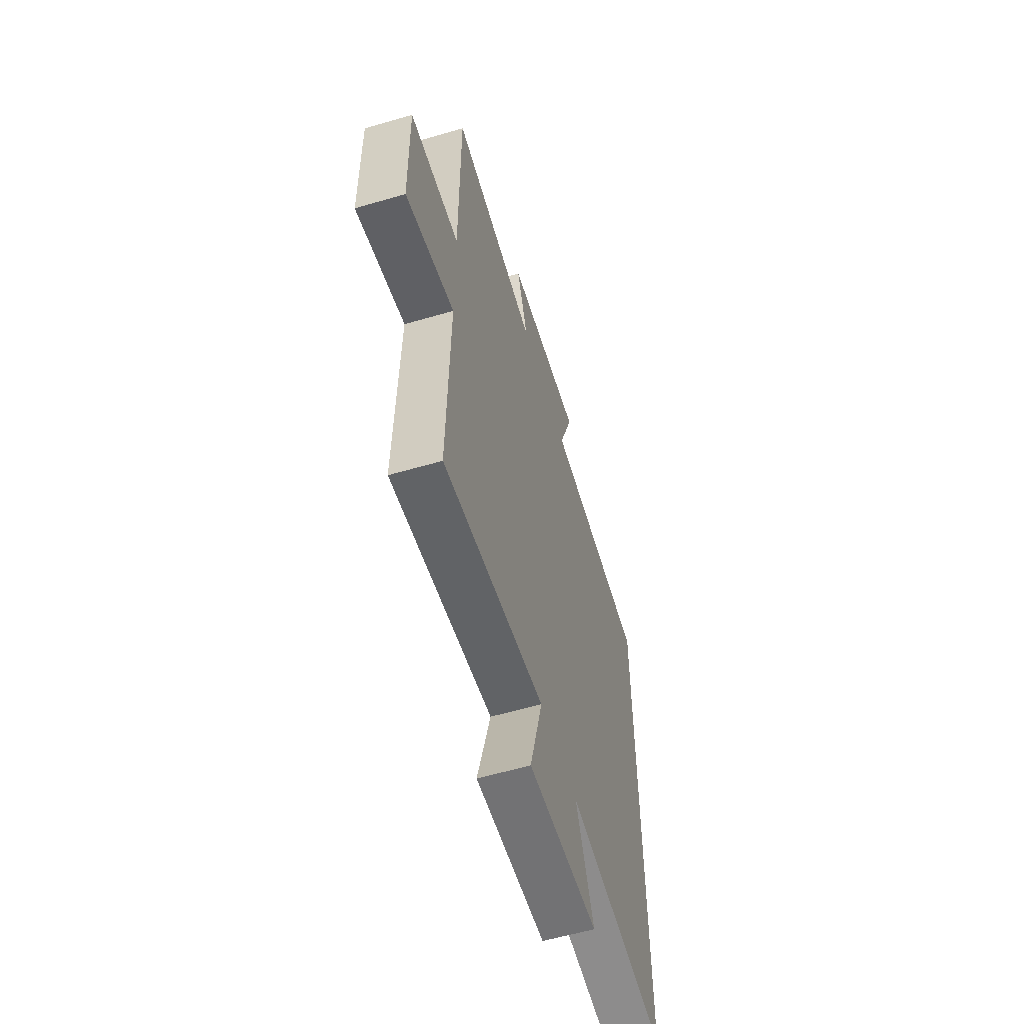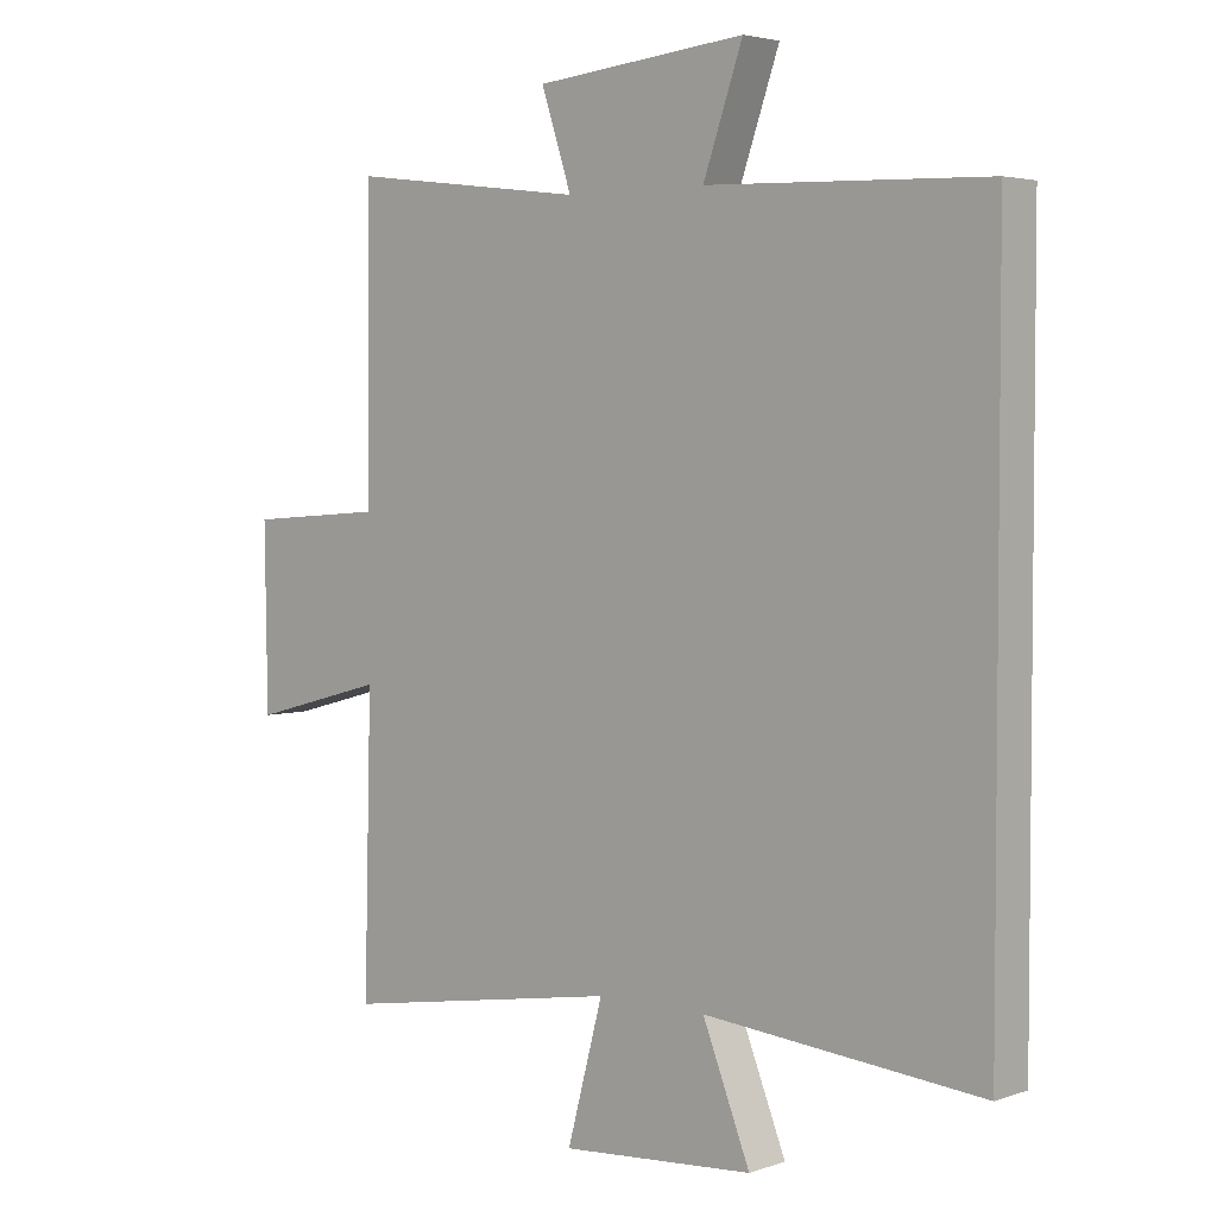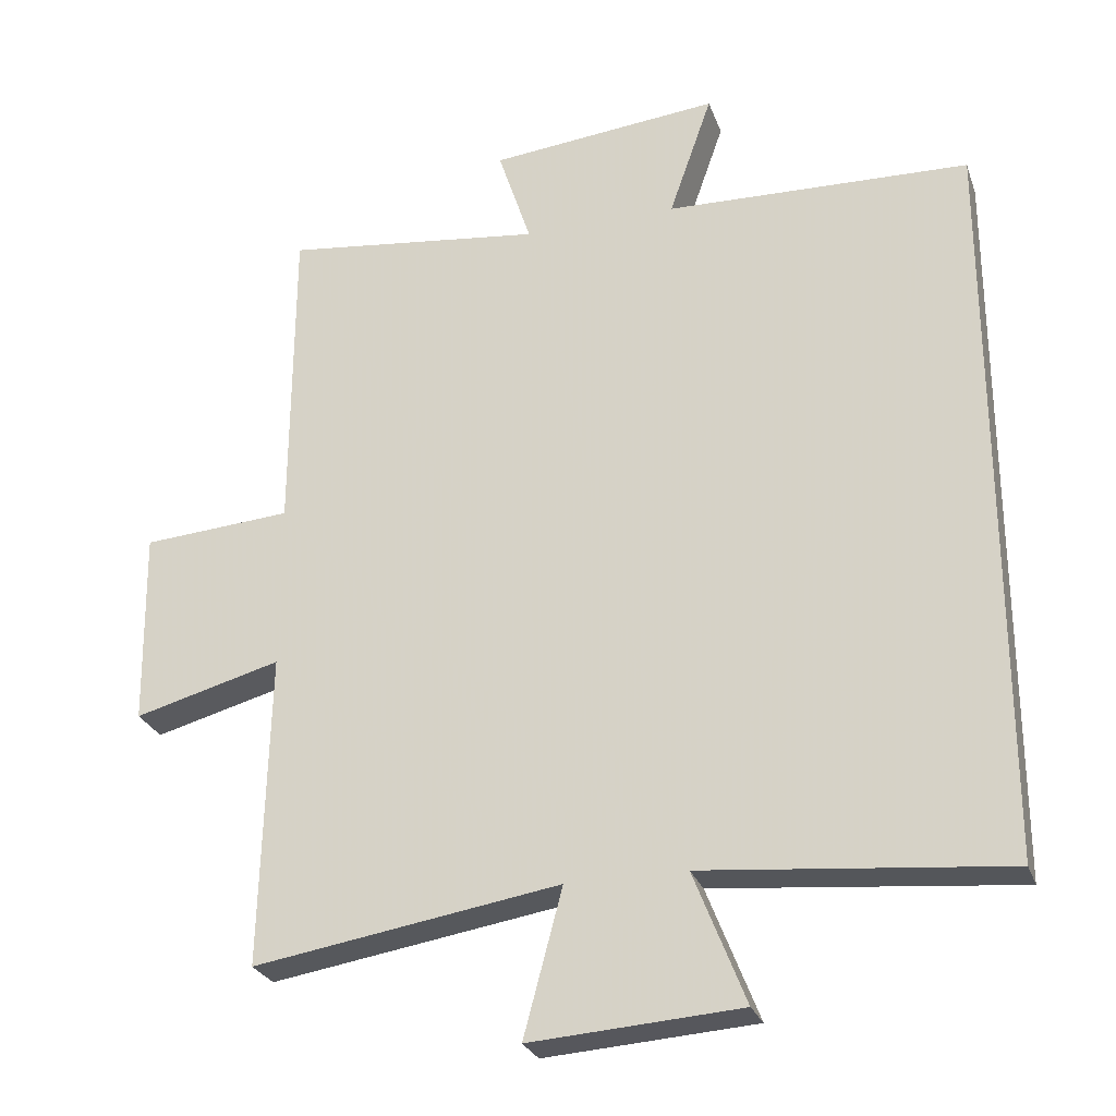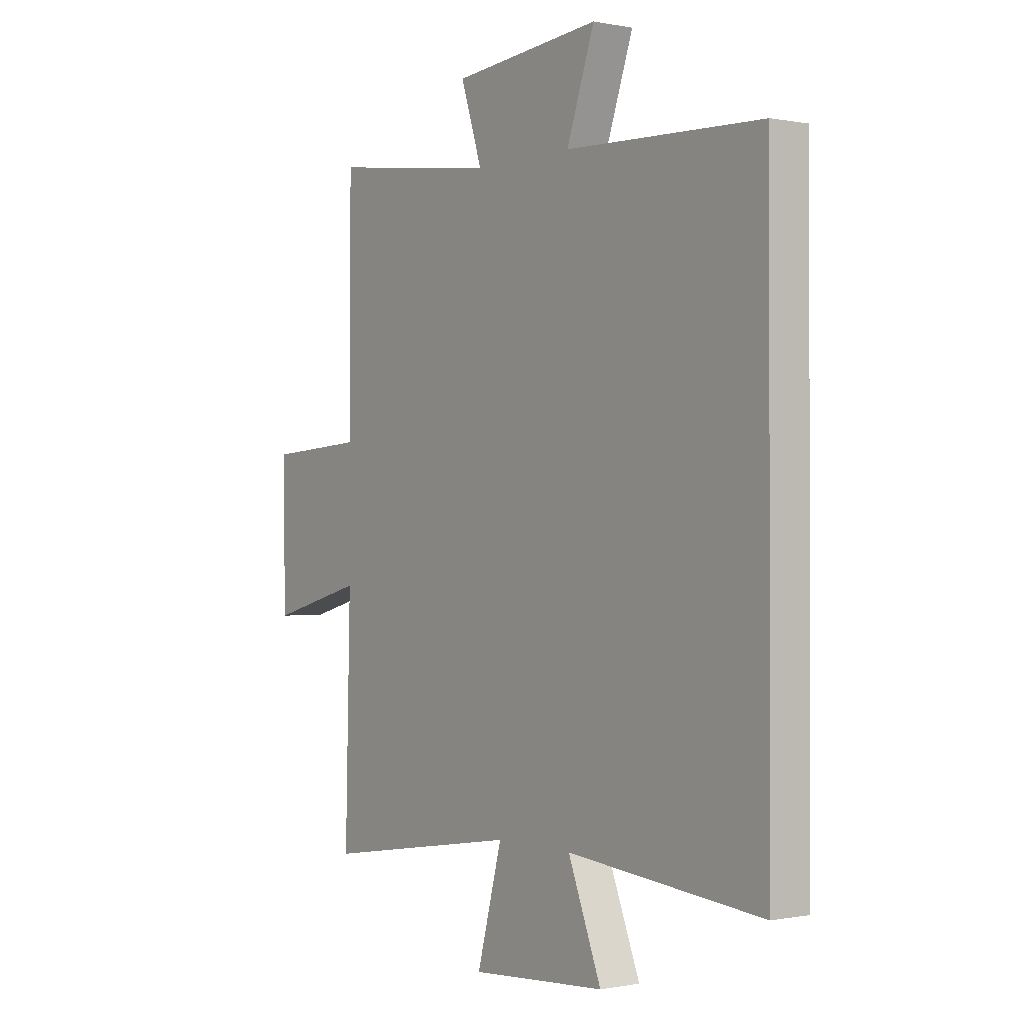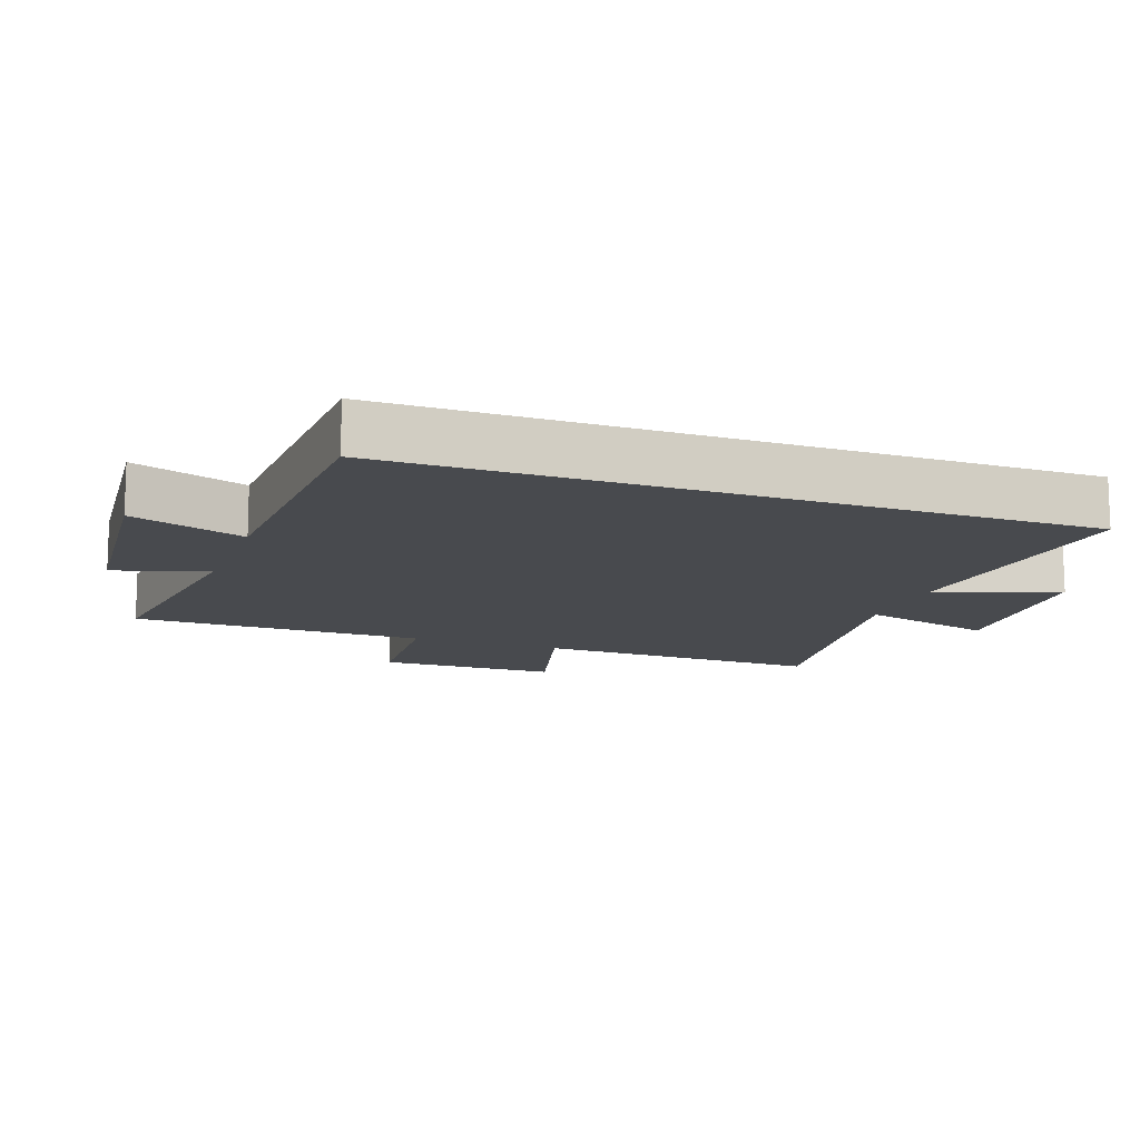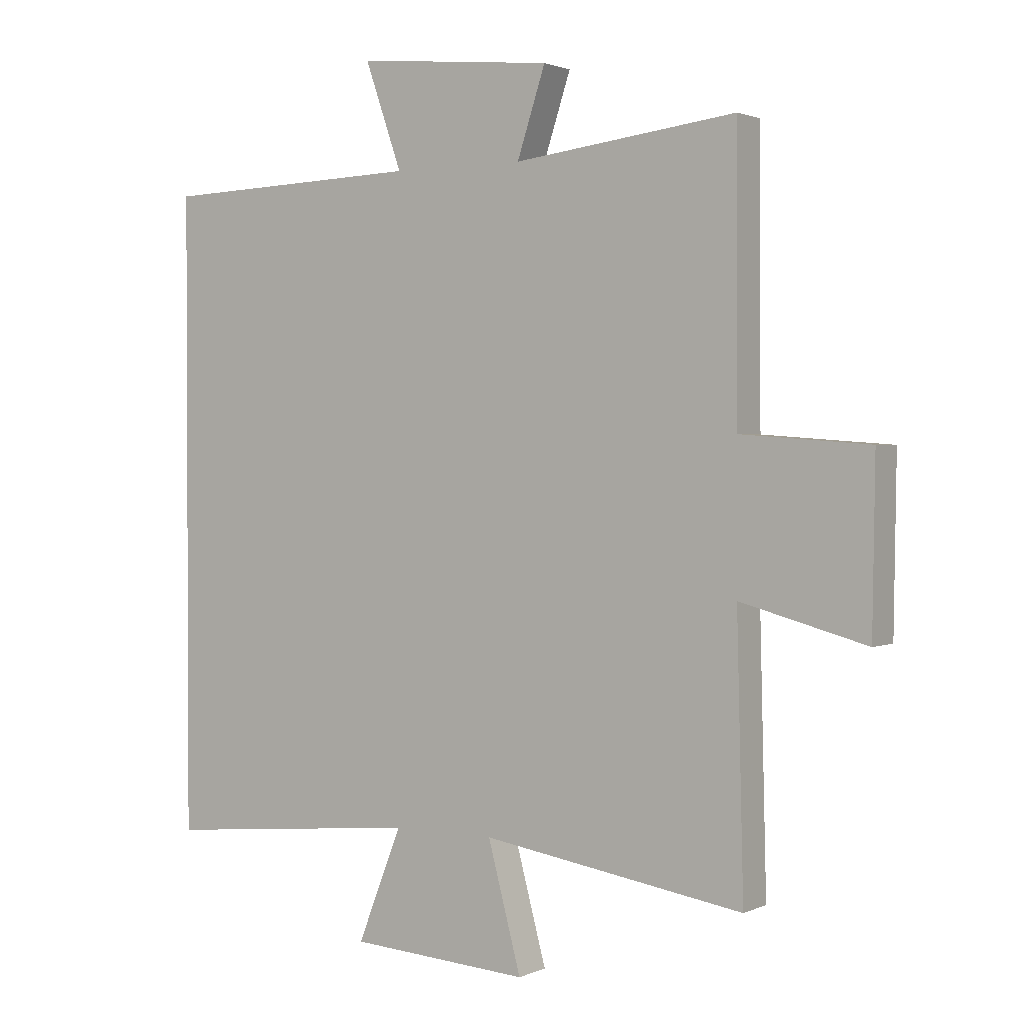
<metadata>
{"format":"obj","ext":"obj","renderer":"f3d","projection":"perspective","resolution":1024,"background":"white","views":[{"elev":-59.3,"azim":-73.3,"up":"+Z"},{"elev":3.7,"azim":41.3,"up":"+Z"},{"elev":-26.9,"azim":17.4,"up":"+Z"},{"elev":-0.3,"azim":53.7,"up":"+Z"},{"elev":-12.9,"azim":70.0,"up":"+Y"},{"elev":1.5,"azim":-147.0,"up":"+Z"}]}
</metadata>
<code>
v 0.5 0.07 0.486
v 0.5 0.07 -0.54
v 0.08 0.07 -0.5
v 0.152 0.07 -0.683
v -0.14 0.07 -0.703
v -0.086 0.07 -0.5
v -0.511 0.07 -0.568
v -0.5 0.07 -0.133
v -0.704 0.07 -0.188
v -0.708 0.07 0.084
v -0.5 0.07 0.099
v -0.498 0.07 0.544
v -0.137 0.07 0.5
v -0.183 0.07 0.64
v 0.137 0.07 0.672
v 0.077 0.07 0.5
v 0.5 0 0.486
v 0.5 0 -0.54
v 0.08 0 -0.5
v 0.152 0 -0.683
v -0.14 0 -0.703
v -0.086 0 -0.5
v -0.511 0 -0.568
v -0.5 0 -0.133
v -0.704 0 -0.188
v -0.708 0 0.084
v -0.5 0 0.099
v -0.498 0 0.544
v -0.137 0 0.5
v -0.183 0 0.64
v 0.137 0 0.672
v 0.077 0 0.5
f 13 14 15 16
f 1 2 3
f 16 1 3
f 13 16 3
f 11 12 13 3
f 8 9 10 11
f 8 11 3 4
f 6 7 8
f 6 8 4
f 4 5 6
f 32 31 30 29
f 19 18 17
f 19 17 32
f 19 32 29
f 19 29 28 27
f 27 26 25 24
f 20 19 27 24
f 24 23 22
f 20 24 22
f 22 21 20
f 1 17 18 2
f 2 18 19 3
f 3 19 20 4
f 4 20 21 5
f 5 21 22 6
f 6 22 23 7
f 7 23 24 8
f 8 24 25 9
f 9 25 26 10
f 10 26 27 11
f 11 27 28 12
f 12 28 29 13
f 13 29 30 14
f 14 30 31 15
f 15 31 32 16
f 16 32 17 1

</code>
